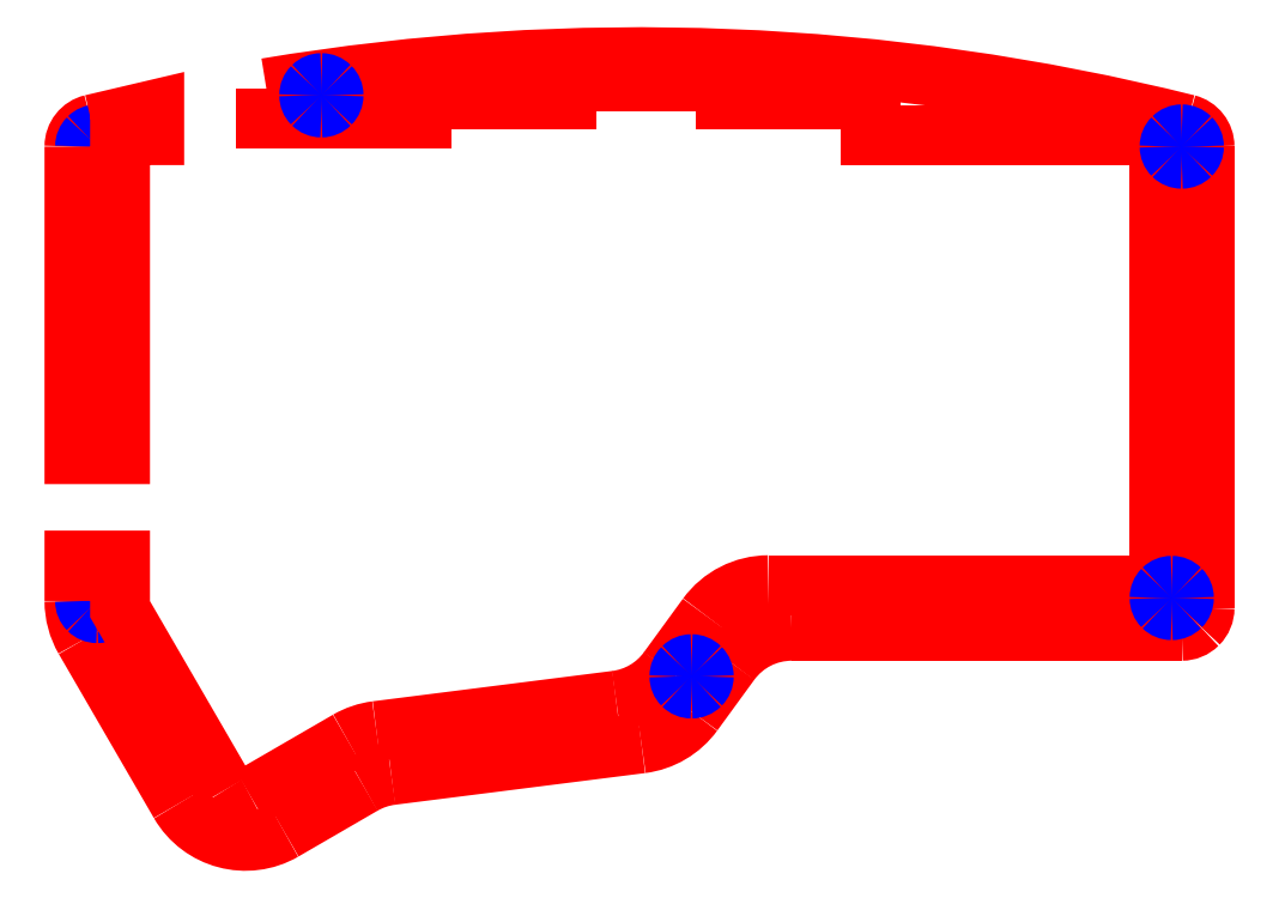
<metadata>
{"format":"dxf","ext":"dxf","renderer":"ezdxf+matplotlib","layout":"modelspace","background":"white","min_lineweight":24,"dpi":150}
</metadata>
<code>
0
SECTION
2
ENTITIES
0
SPLINE
8
0
70
8
71
3
72
8
73
4
74
0
40
0
40
0
40
0
40
0
40
1
40
1
40
1
40
1
10
7.314
20
103
30
0
10
5.958
20
102.7
30
0
10
5
20
101.5
30
0
10
5
20
100.1
30
0
0
SPLINE
8
0
70
8
71
3
72
8
73
4
74
0
40
0
40
0
40
0
40
0
40
1
40
1
40
1
40
1
10
8
20
98.47
30
0
10
7.576
20
98.47
30
0
10
7.169
20
98.64
30
0
10
6.869
20
98.94
30
0
0
SPLINE
8
0
70
8
71
3
72
8
73
4
74
0
40
0
40
0
40
0
40
0
40
1
40
1
40
1
40
1
10
6.869
20
98.94
30
0
10
6.569
20
99.24
30
0
10
6.4
20
99.65
30
0
10
6.4
20
100.1
30
0
0
SPLINE
8
0
70
8
71
3
72
8
73
4
74
0
40
0
40
0
40
0
40
0
40
1
40
1
40
1
40
1
10
6.4
20
100.1
30
0
10
6.4
20
100.5
30
0
10
6.569
20
100.9
30
0
10
6.869
20
101.2
30
0
0
SPLINE
8
0
70
8
71
3
72
8
73
4
74
0
40
0
40
0
40
0
40
0
40
1
40
1
40
1
40
1
10
6.869
20
101.2
30
0
10
7.169
20
101.5
30
0
10
7.576
20
101.7
30
0
10
8
20
101.7
30
0
0
SPLINE
8
0
70
8
71
3
72
8
73
4
74
0
40
0
40
0
40
0
40
0
40
1
40
1
40
1
40
1
10
8
20
101.7
30
0
10
8.424
20
101.7
30
0
10
8.831
20
101.5
30
0
10
9.131
20
101.2
30
0
0
SPLINE
8
0
70
8
71
3
72
8
73
4
74
0
40
0
40
0
40
0
40
0
40
1
40
1
40
1
40
1
10
9.131
20
101.2
30
0
10
9.431
20
100.9
30
0
10
9.6
20
100.5
30
0
10
9.6
20
100.1
30
0
0
SPLINE
8
0
70
8
71
3
72
8
73
4
74
0
40
0
40
0
40
0
40
0
40
1
40
1
40
1
40
1
10
9.6
20
100.1
30
0
10
9.6
20
99.65
30
0
10
9.431
20
99.24
30
0
10
9.131
20
98.94
30
0
0
SPLINE
8
0
70
8
71
3
72
8
73
4
74
0
40
0
40
0
40
0
40
0
40
1
40
1
40
1
40
1
10
9.131
20
98.94
30
0
10
8.831
20
98.64
30
0
10
8.424
20
98.47
30
0
10
8
20
98.47
30
0
0
SPLINE
8
0
70
8
71
3
72
8
73
4
74
0
40
0
40
0
40
0
40
0
40
1
40
1
40
1
40
1
10
8
20
63.47
30
0
10
7.576
20
63.47
30
0
10
7.169
20
63.64
30
0
10
6.869
20
63.94
30
0
0
SPLINE
8
0
70
8
71
3
72
8
73
4
74
0
40
0
40
0
40
0
40
0
40
1
40
1
40
1
40
1
10
6.869
20
63.94
30
0
10
6.569
20
64.24
30
0
10
6.4
20
64.65
30
0
10
6.4
20
65.07
30
0
0
SPLINE
8
0
70
8
71
3
72
8
73
4
74
0
40
0
40
0
40
0
40
0
40
1
40
1
40
1
40
1
10
6.4
20
65.07
30
0
10
6.4
20
65.5
30
0
10
6.569
20
65.9
30
0
10
6.869
20
66.2
30
0
0
SPLINE
8
0
70
8
71
3
72
8
73
4
74
0
40
0
40
0
40
0
40
0
40
1
40
1
40
1
40
1
10
6.869
20
66.2
30
0
10
7.169
20
66.5
30
0
10
7.576
20
66.67
30
0
10
8
20
66.67
30
0
0
SPLINE
8
0
70
8
71
3
72
8
73
4
74
0
40
0
40
0
40
0
40
0
40
1
40
1
40
1
40
1
10
8
20
66.67
30
0
10
8.424
20
66.67
30
0
10
8.831
20
66.5
30
0
10
9.131
20
66.2
30
0
0
SPLINE
8
0
70
8
71
3
72
8
73
4
74
0
40
0
40
0
40
0
40
0
40
1
40
1
40
1
40
1
10
9.131
20
66.2
30
0
10
9.431
20
65.9
30
0
10
9.6
20
65.5
30
0
10
9.6
20
65.07
30
0
0
SPLINE
8
0
70
8
71
3
72
8
73
4
74
0
40
0
40
0
40
0
40
0
40
1
40
1
40
1
40
1
10
9.6
20
65.07
30
0
10
9.6
20
64.65
30
0
10
9.431
20
64.24
30
0
10
9.131
20
63.94
30
0
0
SPLINE
8
0
70
8
71
3
72
8
73
4
74
0
40
0
40
0
40
0
40
0
40
1
40
1
40
1
40
1
10
9.131
20
63.94
30
0
10
8.831
20
63.64
30
0
10
8.424
20
63.47
30
0
10
8
20
63.47
30
0
0
LWPOLYLINE
8
0
90
7
70
0
10
5
20
100.1
30
0
10
5
20
59.57
30
0
10
11
20
59.57
30
0
10
11
20
101.6
30
0
10
15.5
20
101.6
30
0
10
15.5
20
104.9
30
0
10
7.314
20
103
30
0
0
SPLINE
8
0
70
8
71
3
72
8
73
4
74
0
40
0
40
0
40
0
40
0
40
1
40
1
40
1
40
1
10
18.86
20
13.65
30
0
10
21.63
20
8.873
30
0
10
27.75
20
7.246
30
0
10
32.52
20
10.02
30
0
0
LWPOLYLINE
8
0
90
2
70
0
10
6.349
20
35.23
30
0
10
18.86
20
13.65
30
0
0
SPLINE
8
0
70
8
71
3
72
8
73
4
74
0
40
0
40
0
40
0
40
0
40
1
40
1
40
1
40
1
10
42.95
20
16.06
30
0
10
44.1
20
16.73
30
0
10
45.38
20
17.16
30
0
10
46.71
20
17.33
30
0
0
LWPOLYLINE
8
0
90
2
70
0
10
32.52
20
10.02
30
0
10
42.95
20
16.06
30
0
0
SPLINE
8
0
70
8
71
3
72
8
73
4
74
0
40
0
40
0
40
0
40
0
40
1
40
1
40
1
40
1
10
79.62
20
21.5
30
0
10
82.36
20
21.84
30
0
10
84.82
20
23.3
30
0
10
86.45
20
25.53
30
0
0
LWPOLYLINE
8
0
90
2
70
0
10
46.71
20
17.33
30
0
10
79.62
20
21.5
30
0
0
SPLINE
8
0
70
8
71
3
72
8
73
4
74
0
40
0
40
0
40
0
40
0
40
1
40
1
40
1
40
1
10
91.32
20
32.21
30
0
10
93.2
20
34.79
30
0
10
96.2
20
36.32
30
0
10
99.4
20
36.32
30
0
0
LWPOLYLINE
8
0
90
2
70
0
10
86.45
20
25.53
30
0
10
91.32
20
32.21
30
0
0
SPLINE
8
0
70
8
71
3
72
8
73
4
74
0
40
0
40
0
40
0
40
0
40
1
40
1
40
1
40
1
10
150.8
20
36.32
30
0
10
151.5
20
36.32
30
0
10
152.3
20
36.64
30
0
10
152.9
20
37.2
30
0
0
SPLINE
8
0
70
8
71
3
72
8
73
4
74
0
40
0
40
0
40
0
40
0
40
1
40
1
40
1
40
1
10
152.9
20
37.2
30
0
10
153.4
20
37.76
30
0
10
153.8
20
38.53
30
0
10
153.8
20
39.32
30
0
0
LWPOLYLINE
8
0
90
2
70
0
10
99.4
20
36.32
30
0
10
150.8
20
36.32
30
0
0
SPLINE
8
0
70
8
71
3
72
8
73
4
74
0
40
0
40
0
40
0
40
0
40
1
40
1
40
1
40
1
10
153.8
20
100.1
30
0
10
153.8
20
101.5
30
0
10
152.8
20
102.7
30
0
10
151.5
20
103
30
0
0
SPLINE
8
0
70
8
71
3
72
8
73
4
74
0
40
0
40
0
40
0
40
0
40
1
40
1
40
1
40
1
10
151.5
20
103
30
0
10
111.8
20
112.9
30
0
10
70.56
20
114.5
30
0
10
30.25
20
107.8
30
0
0
LWPOLYLINE
8
0
90
2
70
0
10
153.8
20
39.32
30
0
10
153.8
20
100.1
30
0
0
SPLINE
8
0
70
8
71
3
72
8
73
4
74
0
40
0
40
0
40
0
40
0
40
1
40
1
40
1
40
1
10
96.35
20
42.32
30
0
10
93.15
20
42.32
30
0
10
90.15
20
40.79
30
0
10
88.27
20
38.21
30
0
0
LWPOLYLINE
8
0
90
13
70
0
10
30.25
20
107.8
30
0
10
30.25
20
103.8
30
0
10
50.75
20
103.8
30
0
10
50.75
20
106.3
30
0
10
69.75
20
106.3
30
0
10
69.75
20
108.6
30
0
10
90.75
20
108.6
30
0
10
90.75
20
106.3
30
0
10
109.8
20
106.3
30
0
10
109.8
20
101.6
30
0
10
147.8
20
101.6
30
0
10
147.8
20
42.32
30
0
10
96.35
20
42.32
30
0
0
SPLINE
8
0
70
8
71
3
72
8
73
4
74
0
40
0
40
0
40
0
40
0
40
1
40
1
40
1
40
1
10
83.12
20
31.15
30
0
10
81.5
20
28.93
30
0
10
79.03
20
27.47
30
0
10
76.3
20
27.12
30
0
0
LWPOLYLINE
8
0
90
2
70
0
10
88.27
20
38.21
30
0
10
83.12
20
31.15
30
0
0
SPLINE
8
0
70
8
71
3
72
8
73
4
74
0
40
0
40
0
40
0
40
0
40
1
40
1
40
1
40
1
10
44.75
20
23.13
30
0
10
43.42
20
22.96
30
0
10
42.14
20
22.53
30
0
10
40.99
20
21.86
30
0
0
LWPOLYLINE
8
0
90
2
70
0
10
76.3
20
27.12
30
0
10
44.75
20
23.13
30
0
0
SPLINE
8
0
70
8
71
3
72
8
73
4
74
0
40
0
40
0
40
0
40
0
40
1
40
1
40
1
40
1
10
28.22
20
14.45
30
0
10
27.02
20
13.76
30
0
10
25.49
20
14.17
30
0
10
24.8
20
15.36
30
0
0
LWPOLYLINE
8
0
90
2
70
0
10
40.99
20
21.86
30
0
10
28.22
20
14.45
30
0
0
SPLINE
8
0
70
8
71
3
72
8
73
4
74
0
40
0
40
0
40
0
40
0
40
1
40
1
40
1
40
1
10
5
20
40.24
30
0
10
5
20
38.48
30
0
10
5.466
20
36.75
30
0
10
6.349
20
35.23
30
0
0
SPLINE
8
0
70
8
71
3
72
8
73
4
74
0
40
0
40
0
40
0
40
0
40
1
40
1
40
1
40
1
10
37.5
20
105.2
30
0
10
37.08
20
105.2
30
0
10
36.67
20
105.4
30
0
10
36.37
20
105.7
30
0
0
SPLINE
8
0
70
8
71
3
72
8
73
4
74
0
40
0
40
0
40
0
40
0
40
1
40
1
40
1
40
1
10
36.37
20
105.7
30
0
10
36.07
20
106
30
0
10
35.9
20
106.4
30
0
10
35.9
20
106.8
30
0
0
SPLINE
8
0
70
8
71
3
72
8
73
4
74
0
40
0
40
0
40
0
40
0
40
1
40
1
40
1
40
1
10
35.9
20
106.8
30
0
10
35.9
20
107.2
30
0
10
36.07
20
107.7
30
0
10
36.37
20
108
30
0
0
SPLINE
8
0
70
8
71
3
72
8
73
4
74
0
40
0
40
0
40
0
40
0
40
1
40
1
40
1
40
1
10
36.37
20
108
30
0
10
36.67
20
108.3
30
0
10
37.08
20
108.4
30
0
10
37.5
20
108.4
30
0
0
SPLINE
8
0
70
8
71
3
72
8
73
4
74
0
40
0
40
0
40
0
40
0
40
1
40
1
40
1
40
1
10
37.5
20
108.4
30
0
10
37.92
20
108.4
30
0
10
38.33
20
108.3
30
0
10
38.63
20
108
30
0
0
SPLINE
8
0
70
8
71
3
72
8
73
4
74
0
40
0
40
0
40
0
40
0
40
1
40
1
40
1
40
1
10
38.63
20
108
30
0
10
38.93
20
107.7
30
0
10
39.1
20
107.2
30
0
10
39.1
20
106.8
30
0
0
SPLINE
8
0
70
8
71
3
72
8
73
4
74
0
40
0
40
0
40
0
40
0
40
1
40
1
40
1
40
1
10
39.1
20
106.8
30
0
10
39.1
20
106.4
30
0
10
38.93
20
106
30
0
10
38.63
20
105.7
30
0
0
SPLINE
8
0
70
8
71
3
72
8
73
4
74
0
40
0
40
0
40
0
40
0
40
1
40
1
40
1
40
1
10
38.63
20
105.7
30
0
10
38.33
20
105.4
30
0
10
37.92
20
105.2
30
0
10
37.5
20
105.2
30
0
0
SPLINE
8
0
70
8
71
3
72
8
73
4
74
0
40
0
40
0
40
0
40
0
40
1
40
1
40
1
40
1
10
8
20
38.64
30
0
10
7.576
20
38.64
30
0
10
7.169
20
38.81
30
0
10
6.869
20
39.11
30
0
0
SPLINE
8
0
70
8
71
3
72
8
73
4
74
0
40
0
40
0
40
0
40
0
40
1
40
1
40
1
40
1
10
6.869
20
39.11
30
0
10
6.569
20
39.41
30
0
10
6.4
20
39.82
30
0
10
6.4
20
40.24
30
0
0
SPLINE
8
0
70
8
71
3
72
8
73
4
74
0
40
0
40
0
40
0
40
0
40
1
40
1
40
1
40
1
10
6.4
20
40.24
30
0
10
6.4
20
40.67
30
0
10
6.569
20
41.08
30
0
10
6.869
20
41.38
30
0
0
SPLINE
8
0
70
8
71
3
72
8
73
4
74
0
40
0
40
0
40
0
40
0
40
1
40
1
40
1
40
1
10
6.869
20
41.38
30
0
10
7.169
20
41.68
30
0
10
7.576
20
41.84
30
0
10
8
20
41.84
30
0
0
SPLINE
8
0
70
8
71
3
72
8
73
4
74
0
40
0
40
0
40
0
40
0
40
1
40
1
40
1
40
1
10
8
20
41.84
30
0
10
8.424
20
41.84
30
0
10
8.831
20
41.68
30
0
10
9.131
20
41.38
30
0
0
SPLINE
8
0
70
8
71
3
72
8
73
4
74
0
40
0
40
0
40
0
40
0
40
1
40
1
40
1
40
1
10
9.131
20
41.38
30
0
10
9.431
20
41.08
30
0
10
9.6
20
40.67
30
0
10
9.6
20
40.24
30
0
0
SPLINE
8
0
70
8
71
3
72
8
73
4
74
0
40
0
40
0
40
0
40
0
40
1
40
1
40
1
40
1
10
9.6
20
40.24
30
0
10
9.6
20
39.82
30
0
10
9.431
20
39.41
30
0
10
9.131
20
39.11
30
0
0
SPLINE
8
0
70
8
71
3
72
8
73
4
74
0
40
0
40
0
40
0
40
0
40
1
40
1
40
1
40
1
10
9.131
20
39.11
30
0
10
8.831
20
38.81
30
0
10
8.424
20
38.64
30
0
10
8
20
38.64
30
0
0
SPLINE
8
0
70
8
71
3
72
8
73
4
74
0
40
0
40
0
40
0
40
0
40
1
40
1
40
1
40
1
10
86.23
20
28.72
30
0
10
85.8
20
28.72
30
0
10
85.4
20
28.89
30
0
10
85.1
20
29.19
30
0
0
SPLINE
8
0
70
8
71
3
72
8
73
4
74
0
40
0
40
0
40
0
40
0
40
1
40
1
40
1
40
1
10
85.1
20
29.19
30
0
10
84.8
20
29.49
30
0
10
84.63
20
29.9
30
0
10
84.63
20
30.32
30
0
0
SPLINE
8
0
70
8
71
3
72
8
73
4
74
0
40
0
40
0
40
0
40
0
40
1
40
1
40
1
40
1
10
84.63
20
30.32
30
0
10
84.63
20
30.75
30
0
10
84.8
20
31.15
30
0
10
85.1
20
31.45
30
0
0
SPLINE
8
0
70
8
71
3
72
8
73
4
74
0
40
0
40
0
40
0
40
0
40
1
40
1
40
1
40
1
10
85.1
20
31.45
30
0
10
85.4
20
31.75
30
0
10
85.8
20
31.92
30
0
10
86.23
20
31.92
30
0
0
SPLINE
8
0
70
8
71
3
72
8
73
4
74
0
40
0
40
0
40
0
40
0
40
1
40
1
40
1
40
1
10
86.23
20
31.92
30
0
10
86.65
20
31.92
30
0
10
87.06
20
31.75
30
0
10
87.36
20
31.45
30
0
0
SPLINE
8
0
70
8
71
3
72
8
73
4
74
0
40
0
40
0
40
0
40
0
40
1
40
1
40
1
40
1
10
87.36
20
31.45
30
0
10
87.66
20
31.15
30
0
10
87.83
20
30.75
30
0
10
87.83
20
30.32
30
0
0
SPLINE
8
0
70
8
71
3
72
8
73
4
74
0
40
0
40
0
40
0
40
0
40
1
40
1
40
1
40
1
10
87.83
20
30.32
30
0
10
87.83
20
29.9
30
0
10
87.66
20
29.49
30
0
10
87.36
20
29.19
30
0
0
SPLINE
8
0
70
8
71
3
72
8
73
4
74
0
40
0
40
0
40
0
40
0
40
1
40
1
40
1
40
1
10
87.36
20
29.19
30
0
10
87.06
20
28.89
30
0
10
86.65
20
28.72
30
0
10
86.23
20
28.72
30
0
0
SPLINE
8
0
70
8
71
3
72
8
73
4
74
0
40
0
40
0
40
0
40
0
40
1
40
1
40
1
40
1
10
150.8
20
98.47
30
0
10
150.3
20
98.47
30
0
10
149.9
20
98.64
30
0
10
149.6
20
98.94
30
0
0
SPLINE
8
0
70
8
71
3
72
8
73
4
74
0
40
0
40
0
40
0
40
0
40
1
40
1
40
1
40
1
10
149.6
20
98.94
30
0
10
149.3
20
99.24
30
0
10
149.2
20
99.65
30
0
10
149.2
20
100.1
30
0
0
SPLINE
8
0
70
8
71
3
72
8
73
4
74
0
40
0
40
0
40
0
40
0
40
1
40
1
40
1
40
1
10
149.2
20
100.1
30
0
10
149.2
20
100.5
30
0
10
149.3
20
100.9
30
0
10
149.6
20
101.2
30
0
0
SPLINE
8
0
70
8
71
3
72
8
73
4
74
0
40
0
40
0
40
0
40
0
40
1
40
1
40
1
40
1
10
149.6
20
101.2
30
0
10
149.9
20
101.5
30
0
10
150.3
20
101.7
30
0
10
150.8
20
101.7
30
0
0
SPLINE
8
0
70
8
71
3
72
8
73
4
74
0
40
0
40
0
40
0
40
0
40
1
40
1
40
1
40
1
10
150.8
20
101.7
30
0
10
151.2
20
101.7
30
0
10
151.6
20
101.5
30
0
10
151.9
20
101.2
30
0
0
SPLINE
8
0
70
8
71
3
72
8
73
4
74
0
40
0
40
0
40
0
40
0
40
1
40
1
40
1
40
1
10
151.9
20
101.2
30
0
10
152.2
20
100.9
30
0
10
152.3
20
100.5
30
0
10
152.3
20
100.1
30
0
0
SPLINE
8
0
70
8
71
3
72
8
73
4
74
0
40
0
40
0
40
0
40
0
40
1
40
1
40
1
40
1
10
152.3
20
100.1
30
0
10
152.3
20
99.65
30
0
10
152.2
20
99.24
30
0
10
151.9
20
98.94
30
0
0
SPLINE
8
0
70
8
71
3
72
8
73
4
74
0
40
0
40
0
40
0
40
0
40
1
40
1
40
1
40
1
10
151.9
20
98.94
30
0
10
151.6
20
98.64
30
0
10
151.2
20
98.47
30
0
10
150.8
20
98.47
30
0
0
SPLINE
8
0
70
8
71
3
72
8
73
4
74
0
40
0
40
0
40
0
40
0
40
1
40
1
40
1
40
1
10
149.4
20
39.04
30
0
10
149
20
39.04
30
0
10
148.6
20
39.21
30
0
10
148.3
20
39.51
30
0
0
SPLINE
8
0
70
8
71
3
72
8
73
4
74
0
40
0
40
0
40
0
40
0
40
1
40
1
40
1
40
1
10
148.3
20
39.51
30
0
10
148
20
39.81
30
0
10
147.8
20
40.22
30
0
10
147.8
20
40.64
30
0
0
SPLINE
8
0
70
8
71
3
72
8
73
4
74
0
40
0
40
0
40
0
40
0
40
1
40
1
40
1
40
1
10
147.8
20
40.64
30
0
10
147.8
20
41.06
30
0
10
148
20
41.47
30
0
10
148.3
20
41.77
30
0
0
SPLINE
8
0
70
8
71
3
72
8
73
4
74
0
40
0
40
0
40
0
40
0
40
1
40
1
40
1
40
1
10
148.3
20
41.77
30
0
10
148.6
20
42.07
30
0
10
149
20
42.24
30
0
10
149.4
20
42.24
30
0
0
SPLINE
8
0
70
8
71
3
72
8
73
4
74
0
40
0
40
0
40
0
40
0
40
1
40
1
40
1
40
1
10
149.4
20
42.24
30
0
10
149.9
20
42.24
30
0
10
150.3
20
42.07
30
0
10
150.6
20
41.77
30
0
0
SPLINE
8
0
70
8
71
3
72
8
73
4
74
0
40
0
40
0
40
0
40
0
40
1
40
1
40
1
40
1
10
150.6
20
41.77
30
0
10
150.9
20
41.47
30
0
10
151
20
41.06
30
0
10
151
20
40.64
30
0
0
SPLINE
8
0
70
8
71
3
72
8
73
4
74
0
40
0
40
0
40
0
40
0
40
1
40
1
40
1
40
1
10
151
20
40.64
30
0
10
151
20
40.22
30
0
10
150.9
20
39.81
30
0
10
150.6
20
39.51
30
0
0
SPLINE
8
0
70
8
71
3
72
8
73
4
74
0
40
0
40
0
40
0
40
0
40
1
40
1
40
1
40
1
10
150.6
20
39.51
30
0
10
150.3
20
39.21
30
0
10
149.9
20
39.04
30
0
10
149.4
20
39.04
30
0
0
LWPOLYLINE
8
0
90
5
70
0
10
24.8
20
15.36
30
0
10
11
20
39.17
30
0
10
11
20
45.57
30
0
10
5
20
45.57
30
0
10
5
20
40.24
30
0
0
ENDSEC
0
EOF

</code>
